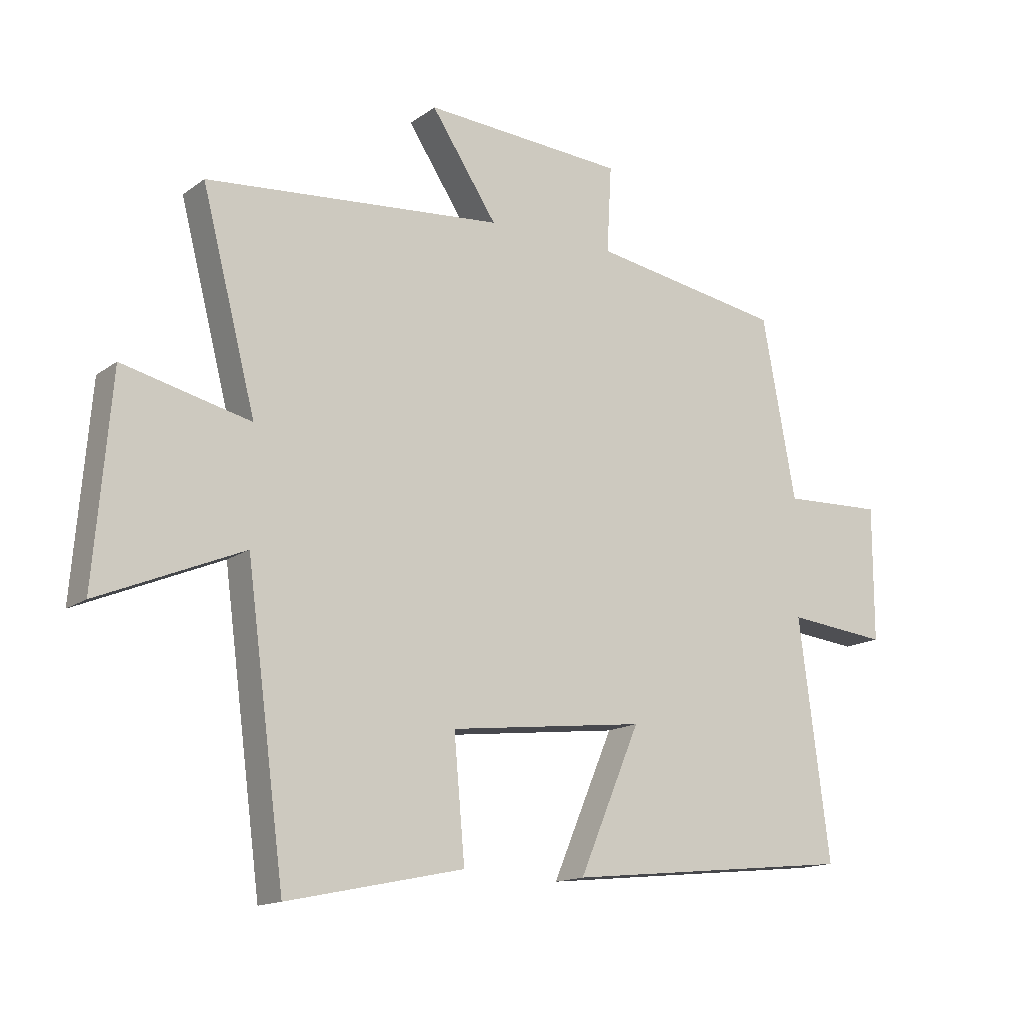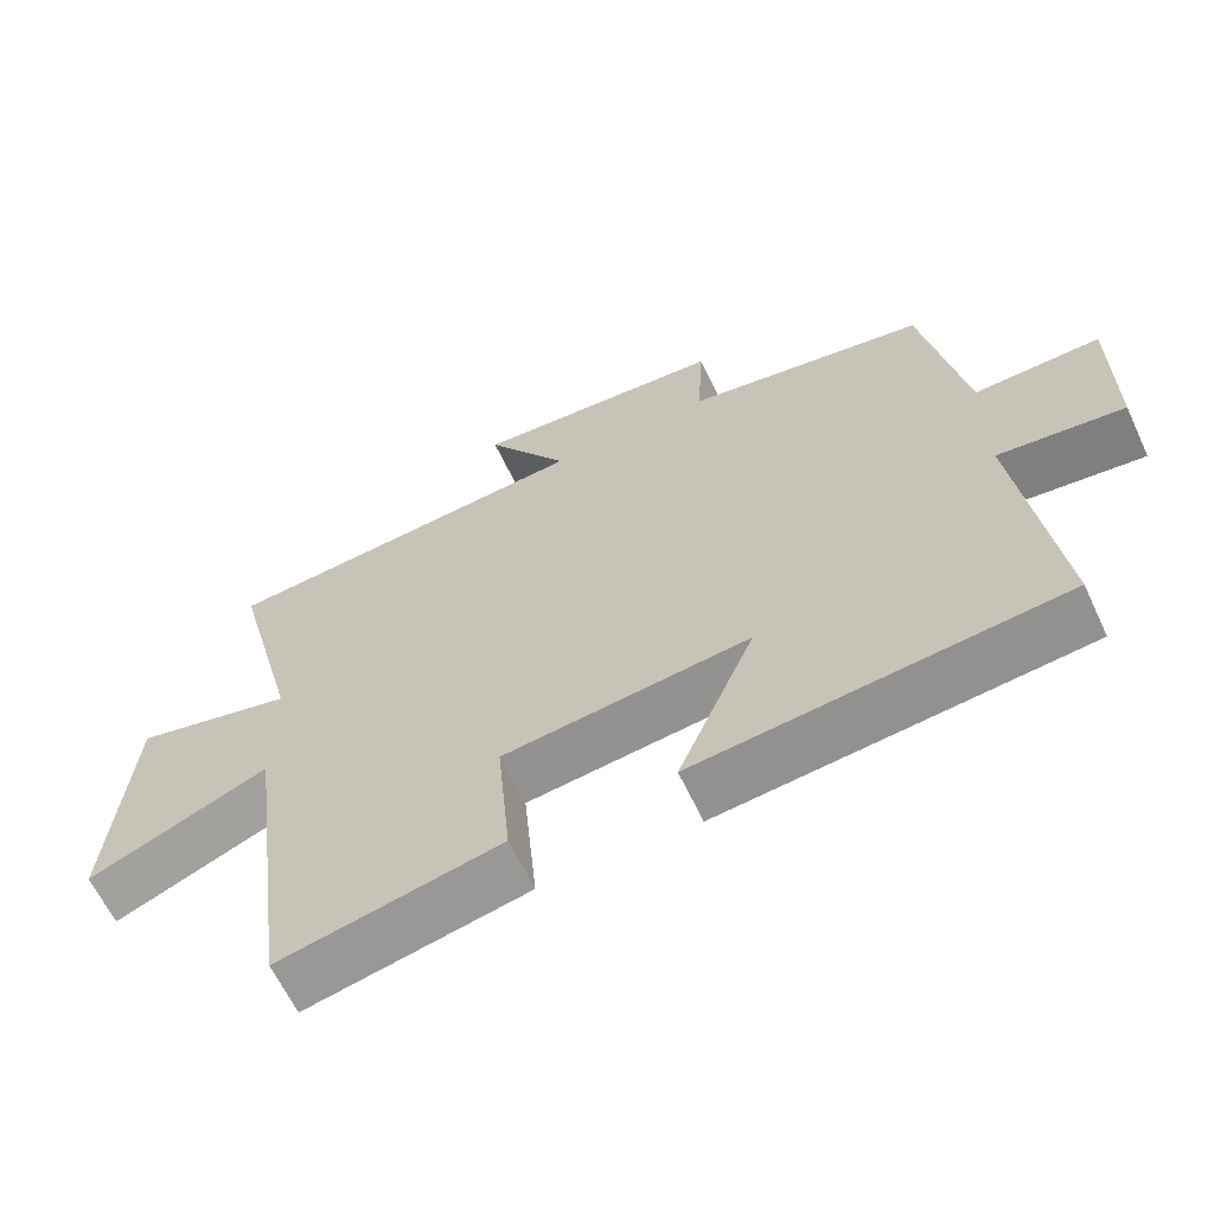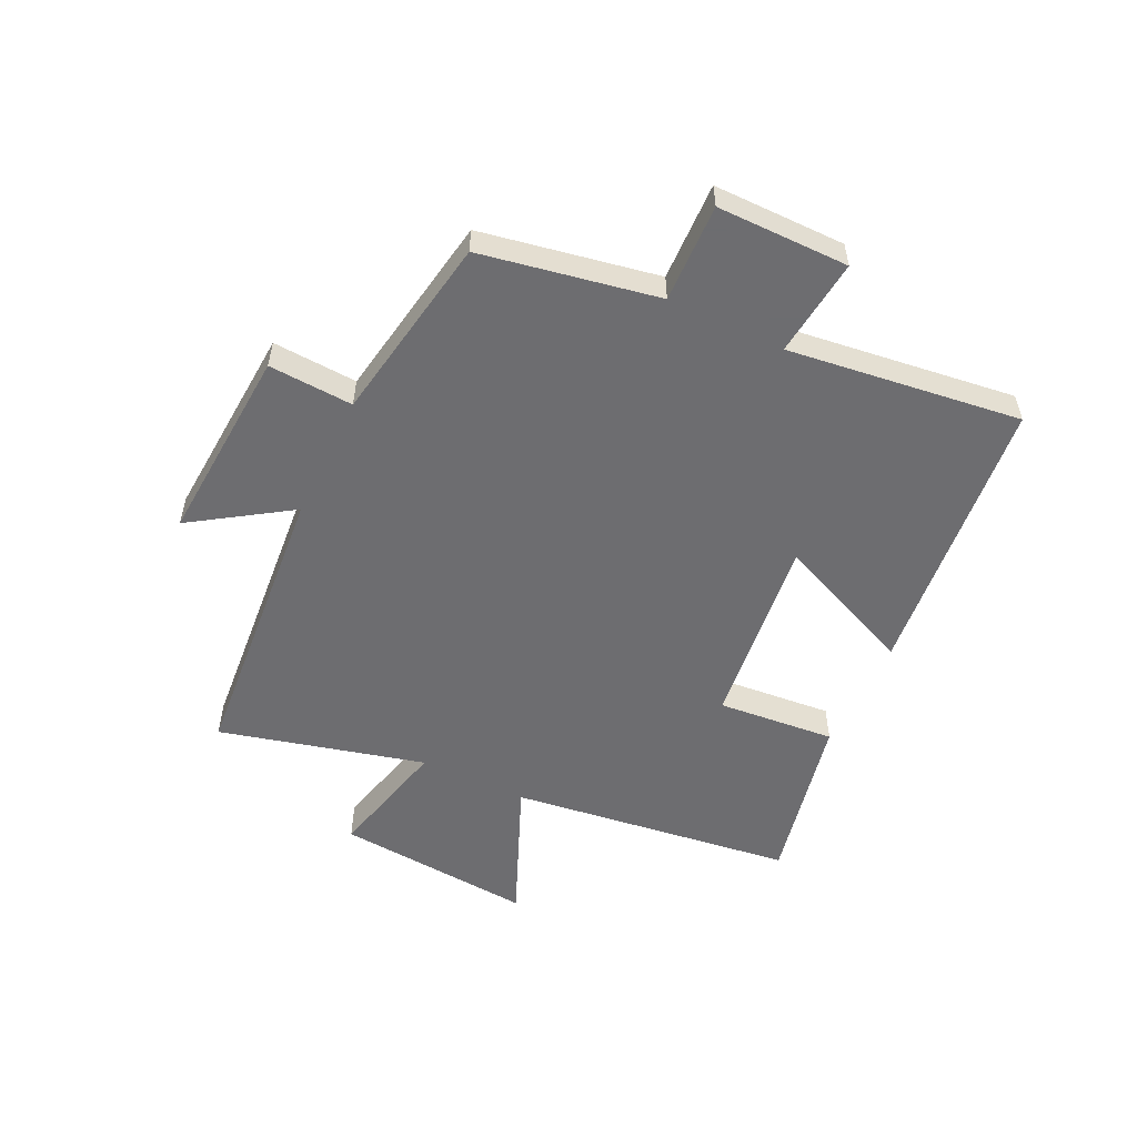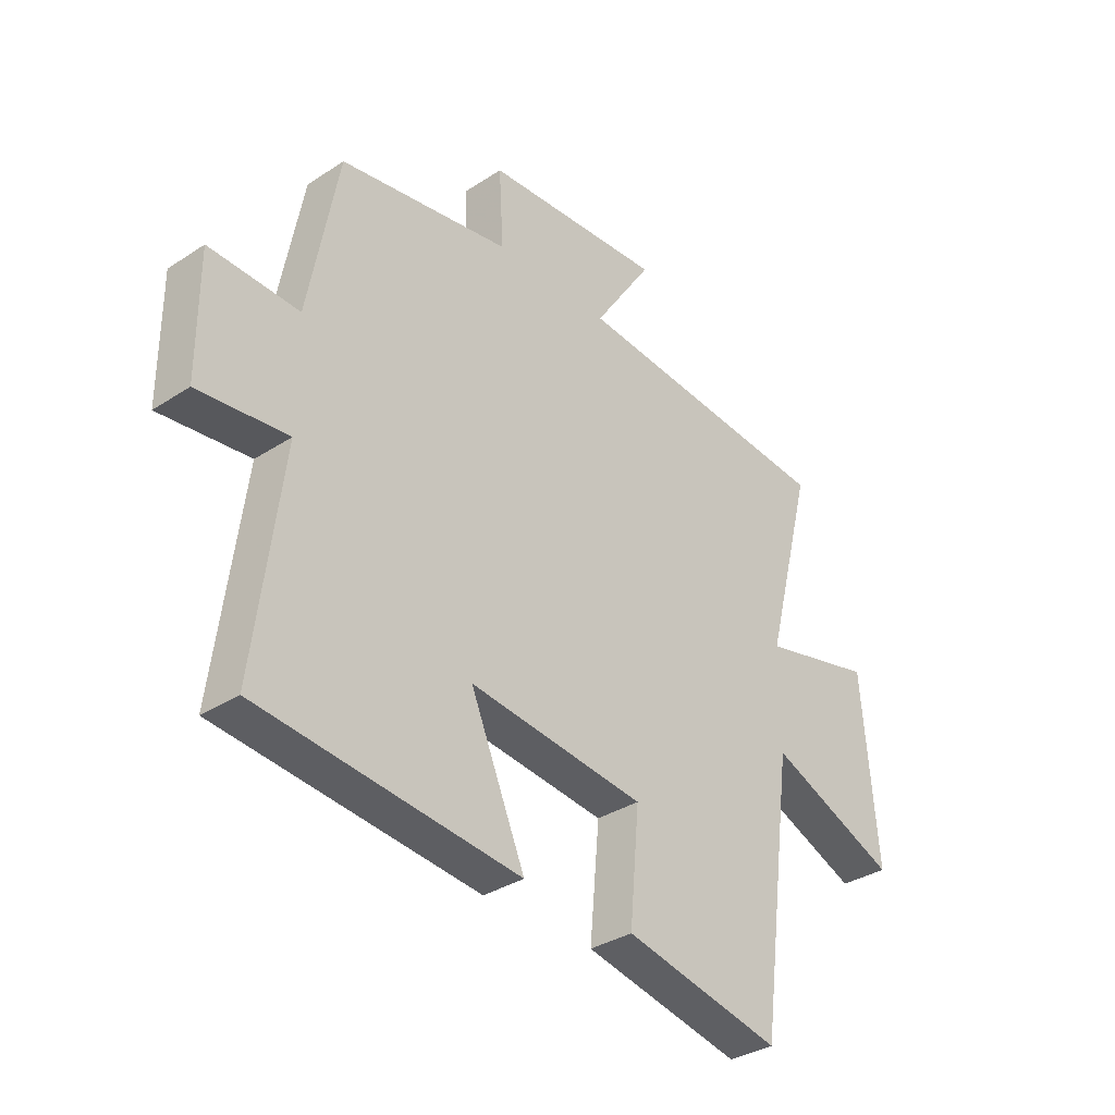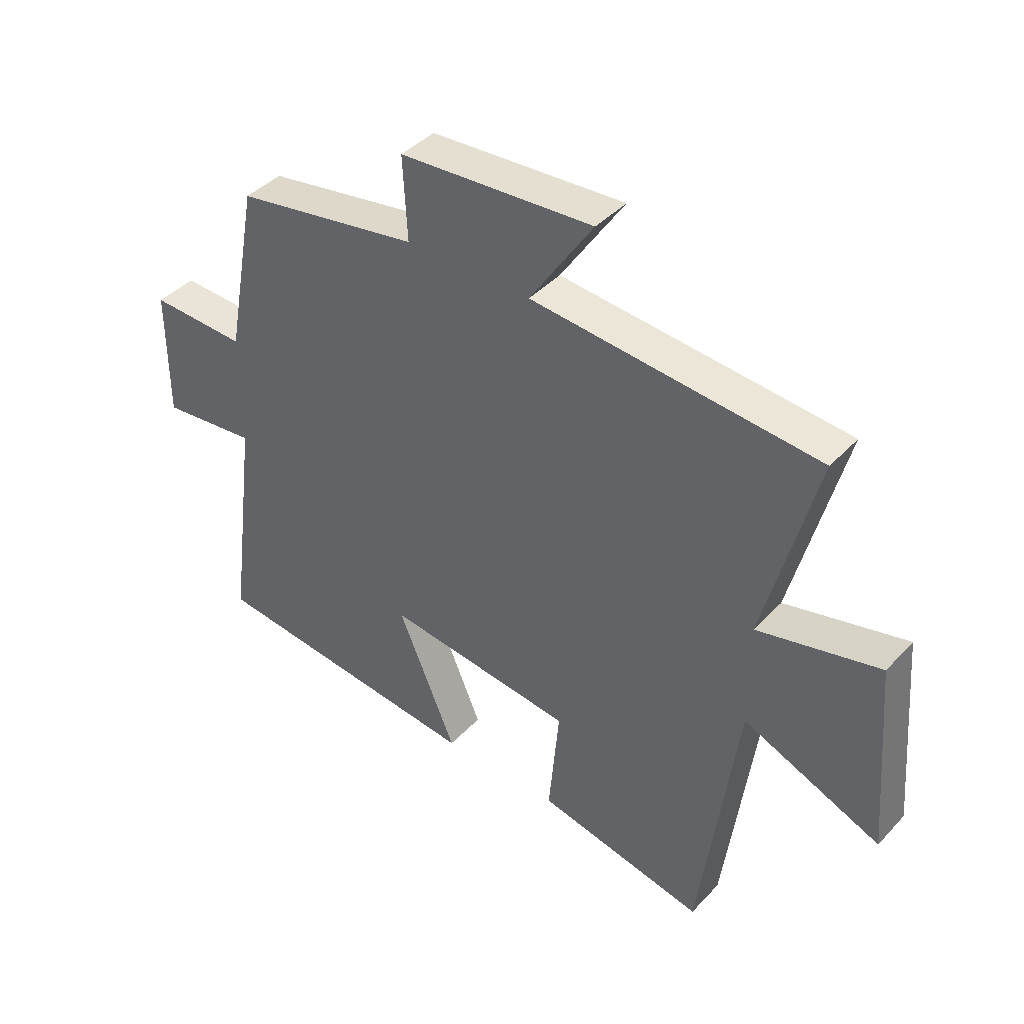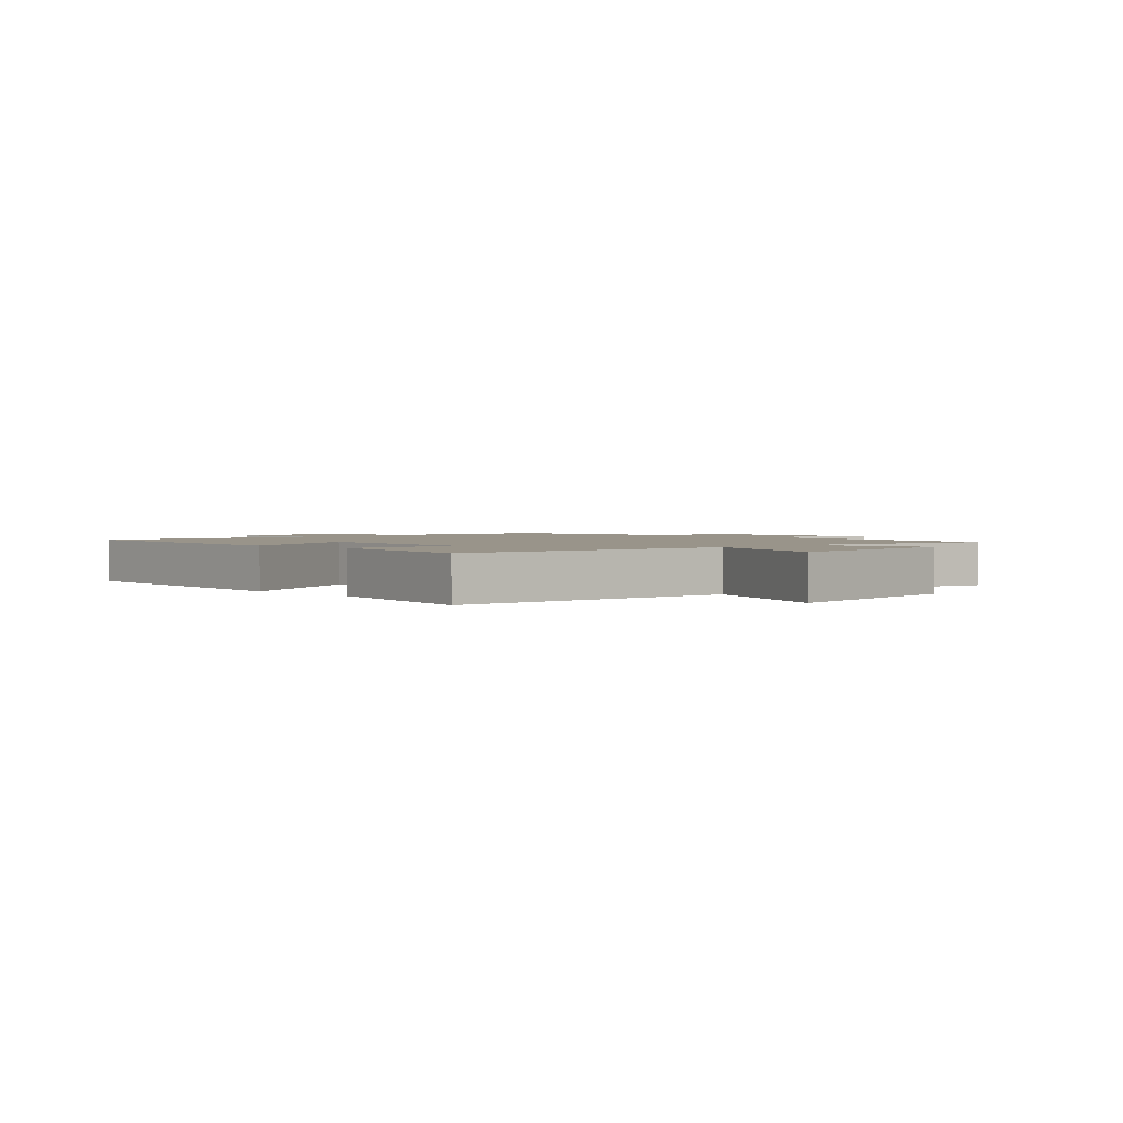
<metadata>
{"format":"obj","ext":"obj","renderer":"f3d","projection":"perspective","resolution":1024,"background":"white","views":[{"elev":-14.8,"azim":-33.7,"up":"+Z"},{"elev":-63.2,"azim":25.1,"up":"+Z"},{"elev":-54.1,"azim":64.3,"up":"+Y"},{"elev":-34.0,"azim":131.5,"up":"+Z"},{"elev":41.2,"azim":-141.5,"up":"+Z"},{"elev":1.9,"azim":-135.3,"up":"+Y"}]}
</metadata>
<code>
v -0.436 0.07 -0.562
v -0.5 0.07 -0.078
v -0.74 0.07 -0.179
v -0.712 0.07 0.159
v -0.5 0.07 0.108
v -0.59 0.07 0.457
v -0.094 0.07 0.5
v -0.204 0.07 0.666
v 0.132 0.07 0.644
v 0.124 0.07 0.5
v 0.444 0.07 0.446
v 0.5 0.07 0.146
v 0.667 0.07 0.152
v 0.667 0.07 -0.072
v 0.5 0.07 -0.054
v 0.551 0.07 -0.45
v 0.066 0.07 -0.5
v 0.168 0.07 -0.261
v -0.16 0.07 -0.299
v -0.142 0.07 -0.5
v -0.436 0 -0.562
v -0.5 0 -0.078
v -0.74 0 -0.179
v -0.712 0 0.159
v -0.5 0 0.108
v -0.59 0 0.457
v -0.094 0 0.5
v -0.204 0 0.666
v 0.132 0 0.644
v 0.124 0 0.5
v 0.444 0 0.446
v 0.5 0 0.146
v 0.667 0 0.152
v 0.667 0 -0.072
v 0.5 0 -0.054
v 0.551 0 -0.45
v 0.066 0 -0.5
v 0.168 0 -0.261
v -0.16 0 -0.299
v -0.142 0 -0.5
f 19 20 1 2
f 18 19 2
f 15 16 17 18
f 15 18 2
f 12 13 14 15
f 12 15 2
f 11 12 2
f 10 11 2
f 7 8 9 10
f 5 6 7 10
f 5 10 2 3
f 3 4 5
f 22 21 40 39
f 22 39 38
f 38 37 36 35
f 22 38 35
f 35 34 33 32
f 22 35 32
f 22 32 31
f 22 31 30
f 30 29 28 27
f 30 27 26 25
f 23 22 30 25
f 25 24 23
f 1 21 22 2
f 2 22 23 3
f 3 23 24 4
f 4 24 25 5
f 5 25 26 6
f 6 26 27 7
f 7 27 28 8
f 8 28 29 9
f 9 29 30 10
f 10 30 31 11
f 11 31 32 12
f 12 32 33 13
f 13 33 34 14
f 14 34 35 15
f 15 35 36 16
f 16 36 37 17
f 17 37 38 18
f 18 38 39 19
f 19 39 40 20
f 20 40 21 1

</code>
